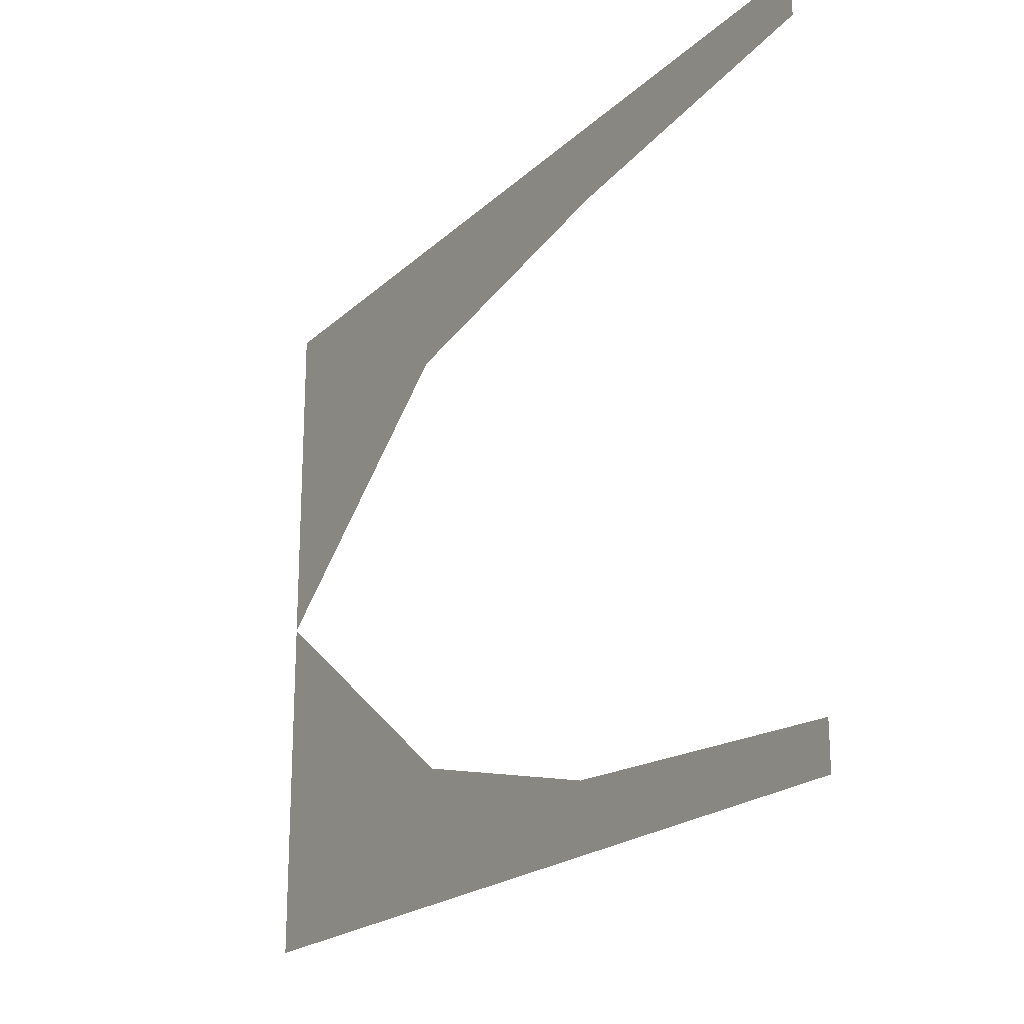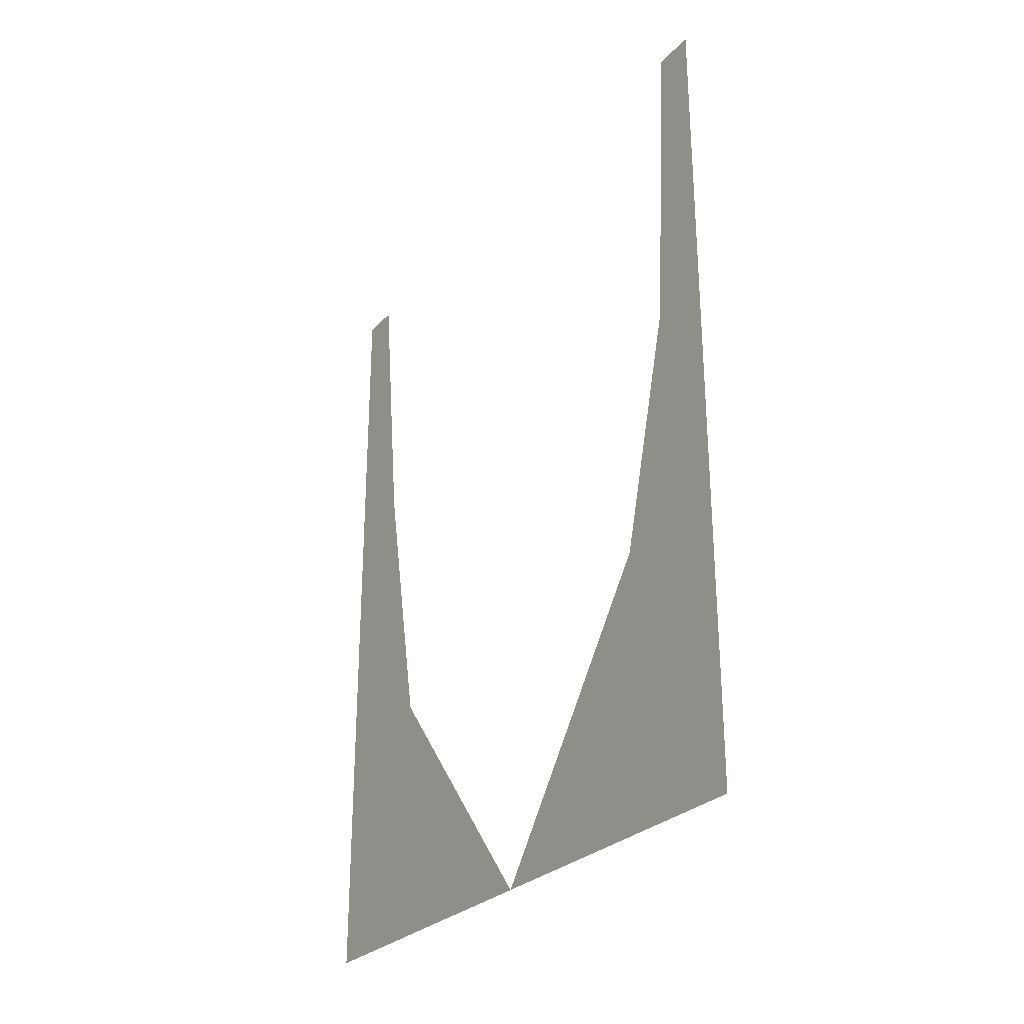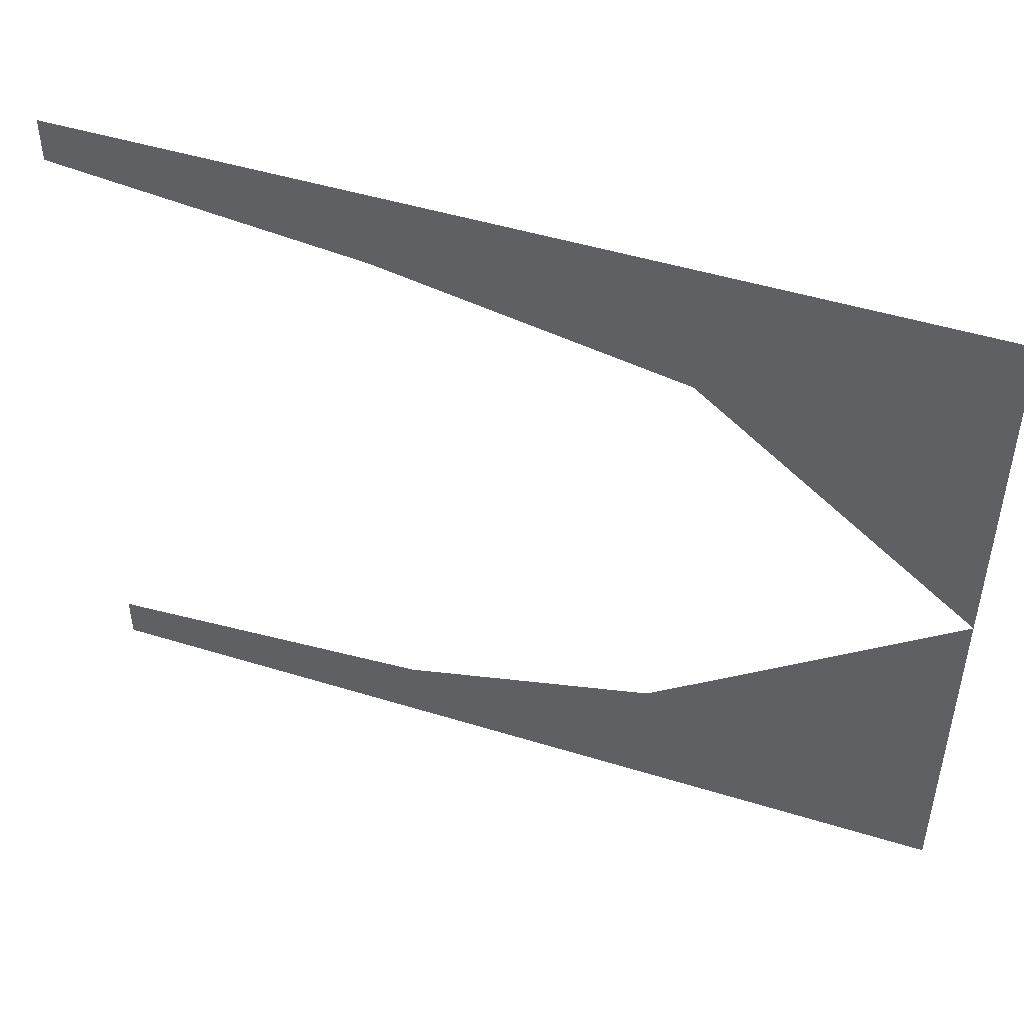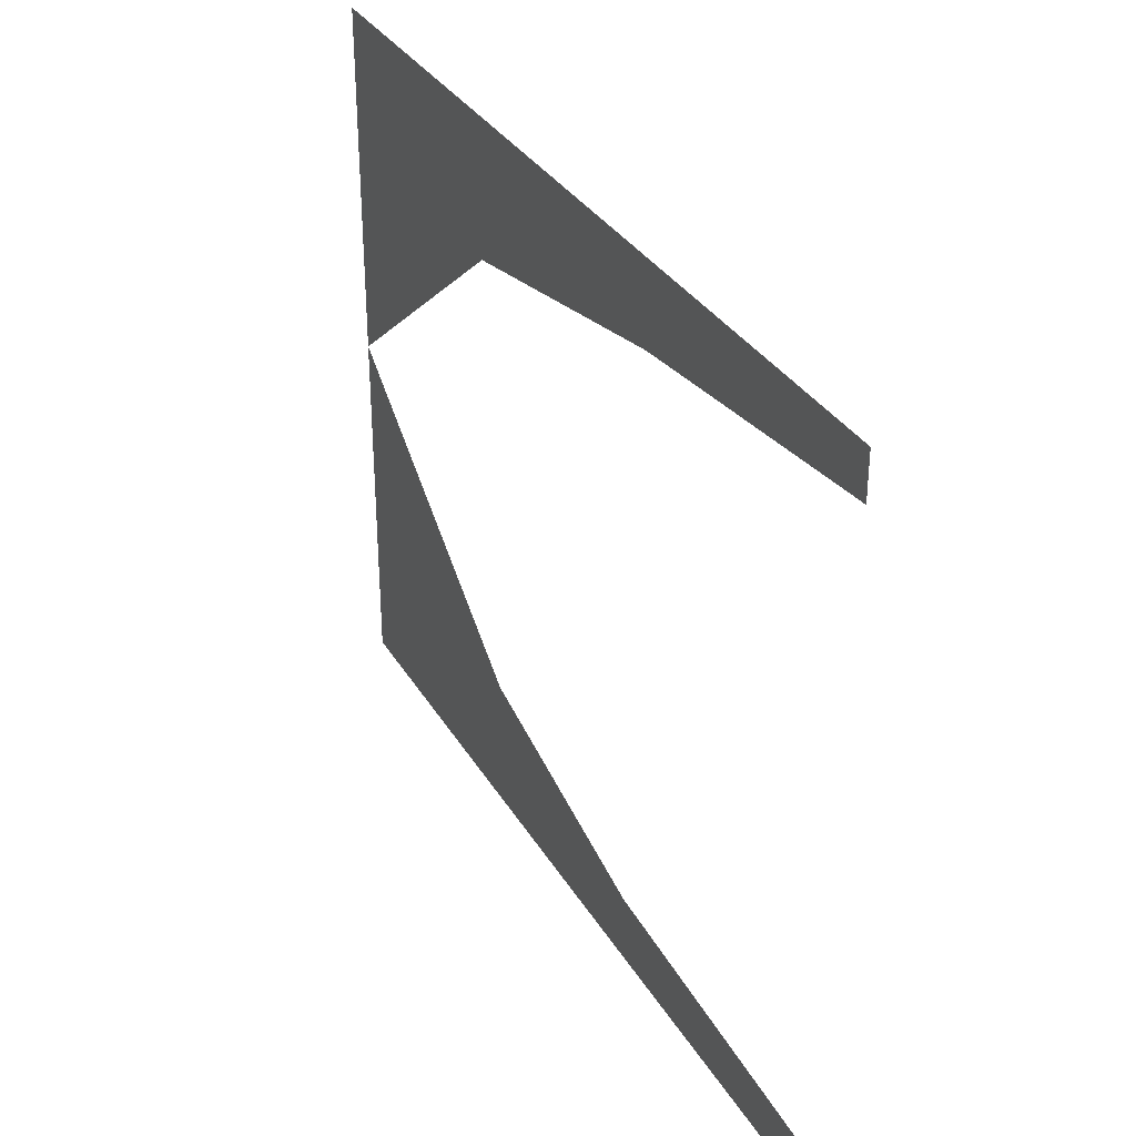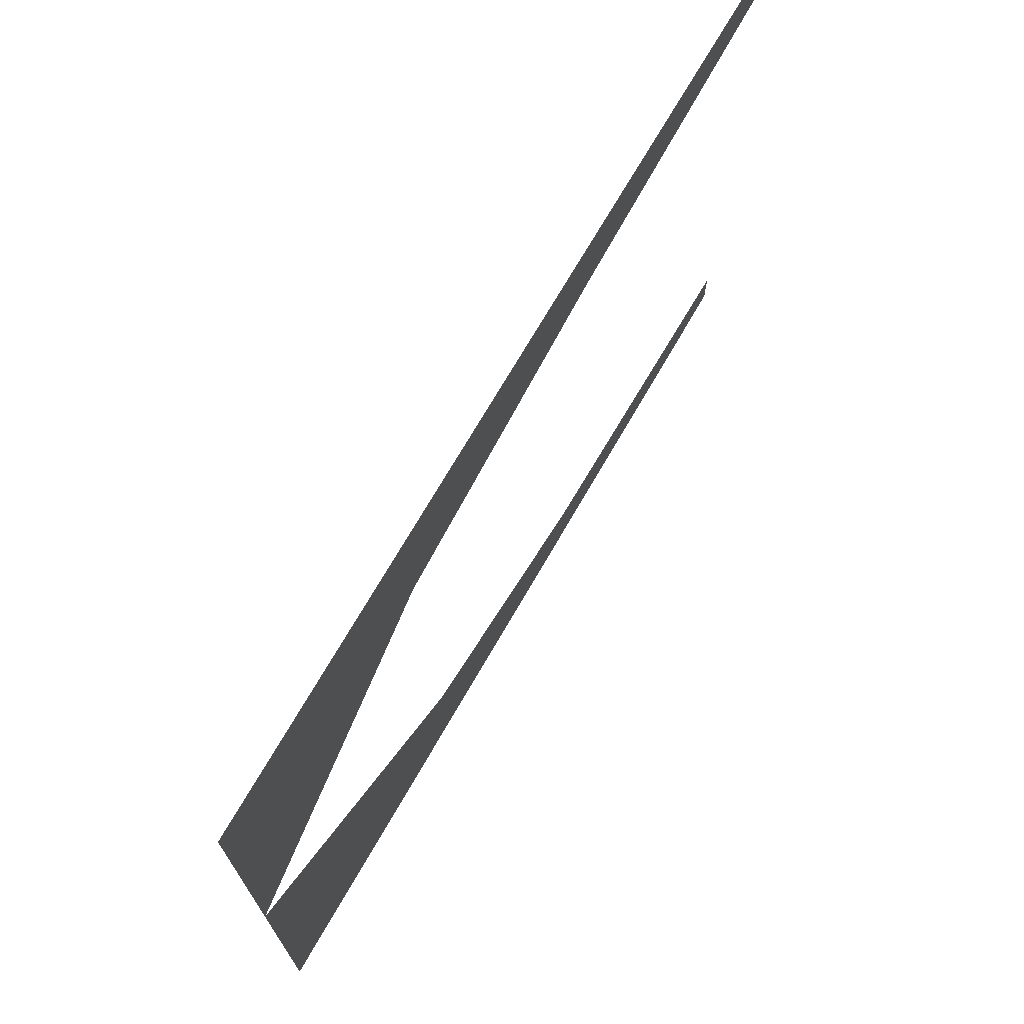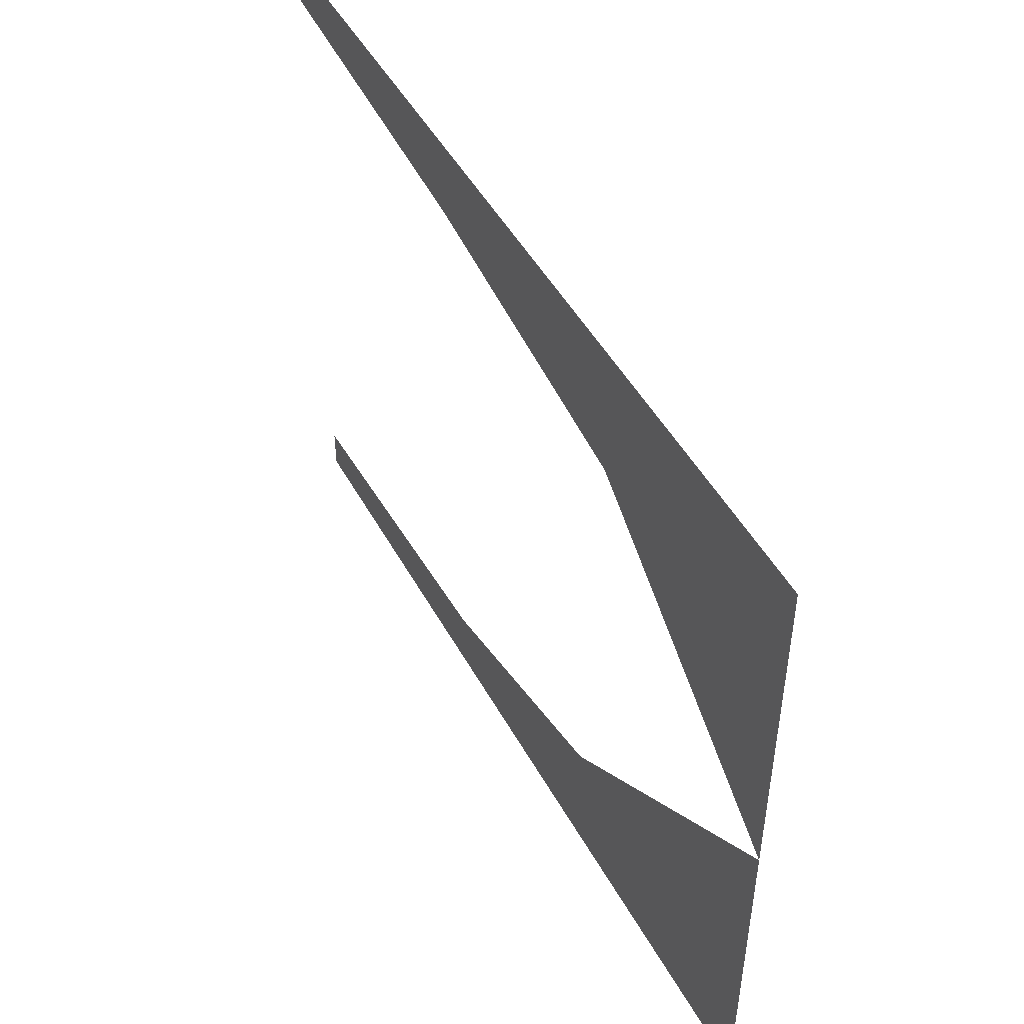
<metadata>
{"format":"obj","ext":"obj","renderer":"f3d","projection":"perspective","resolution":1024,"background":"white","views":[{"elev":-20.9,"azim":147.6,"up":"+Z"},{"elev":-28.0,"azim":146.5,"up":"+Y"},{"elev":47.5,"azim":-70.8,"up":"+Z"},{"elev":33.0,"azim":153.6,"up":"+Z"},{"elev":70.9,"azim":29.9,"up":"+Z"},{"elev":48.4,"azim":-27.8,"up":"+Z"}]}
</metadata>
<code>
o object/slashed_web
v -56 -208 -64
v -56 -208 0
v -56 -154 -40
v -56 -160 -64
v -56 -108 -52
v -56 -114 -64
v -56 -48 -56
v -56 -48 -64
v -56 -144 63
v -56 -158 39
v -56 -208 63
v -56 -112 63
v -56 -104 49
v -56 -48 55
v -56 -48 63
v -56 -216 -8
v -56 -32 7
v -56 -192 -88
v -56 -208 -64
v -56 -208 -64
v -56 -208 -64
v -56 -208 -64
v -56 -208 -64
f 1 2 3
f 1 3 4
f 1 4 3
f 1 3 2
f 4 3 5
f 4 5 6
f 4 6 5
f 4 5 3
f 5 7 8
f 5 8 6
f 5 6 8
f 5 8 7
f 9 10 2
f 9 2 11
f 9 11 2
f 9 2 10
f 9 10 12
f 9 12 10
f 10 12 13
f 10 13 12
f 12 13 14
f 12 14 13
f 14 12 15
f 14 15 12

</code>
